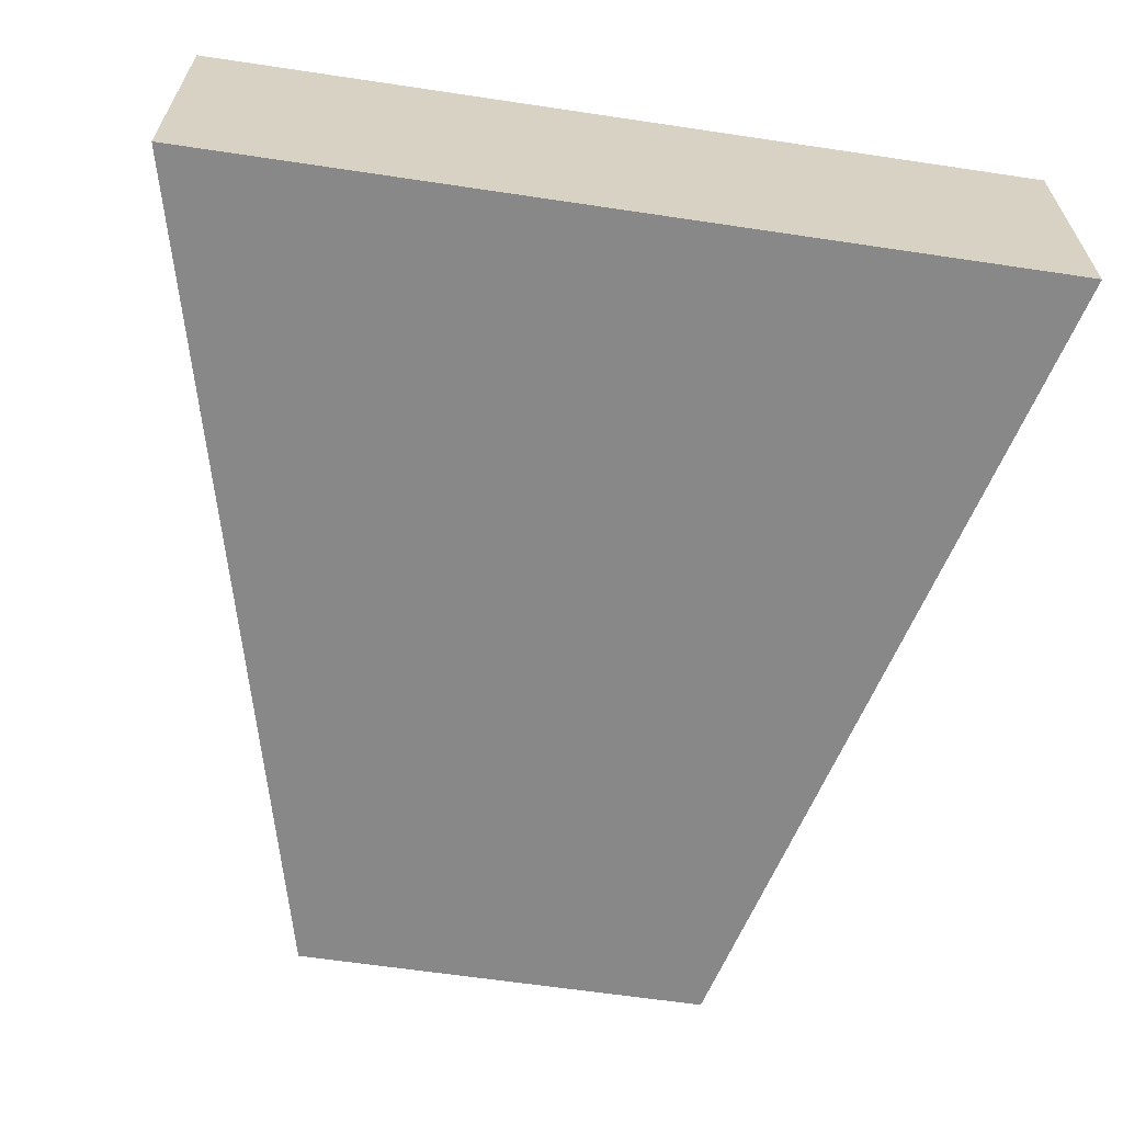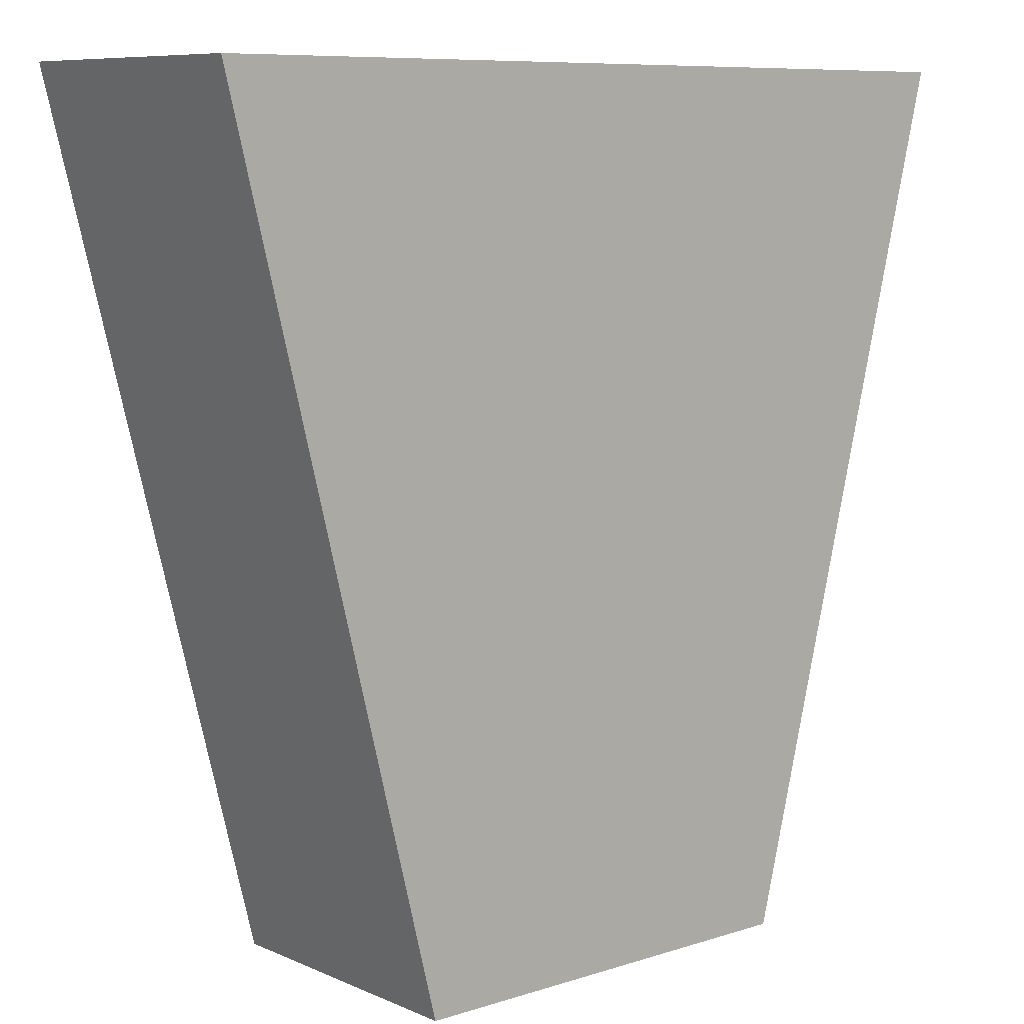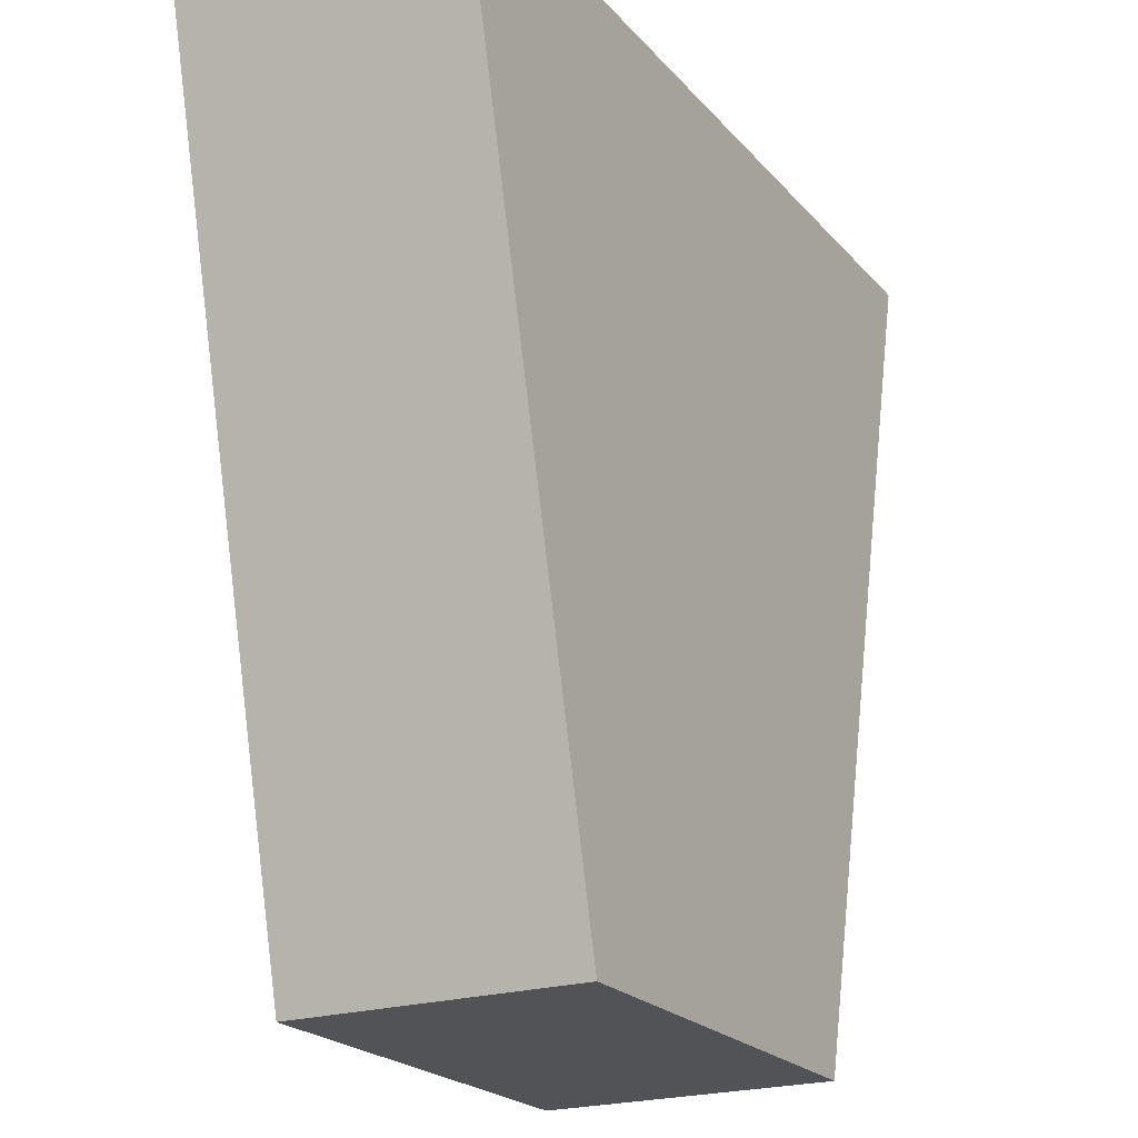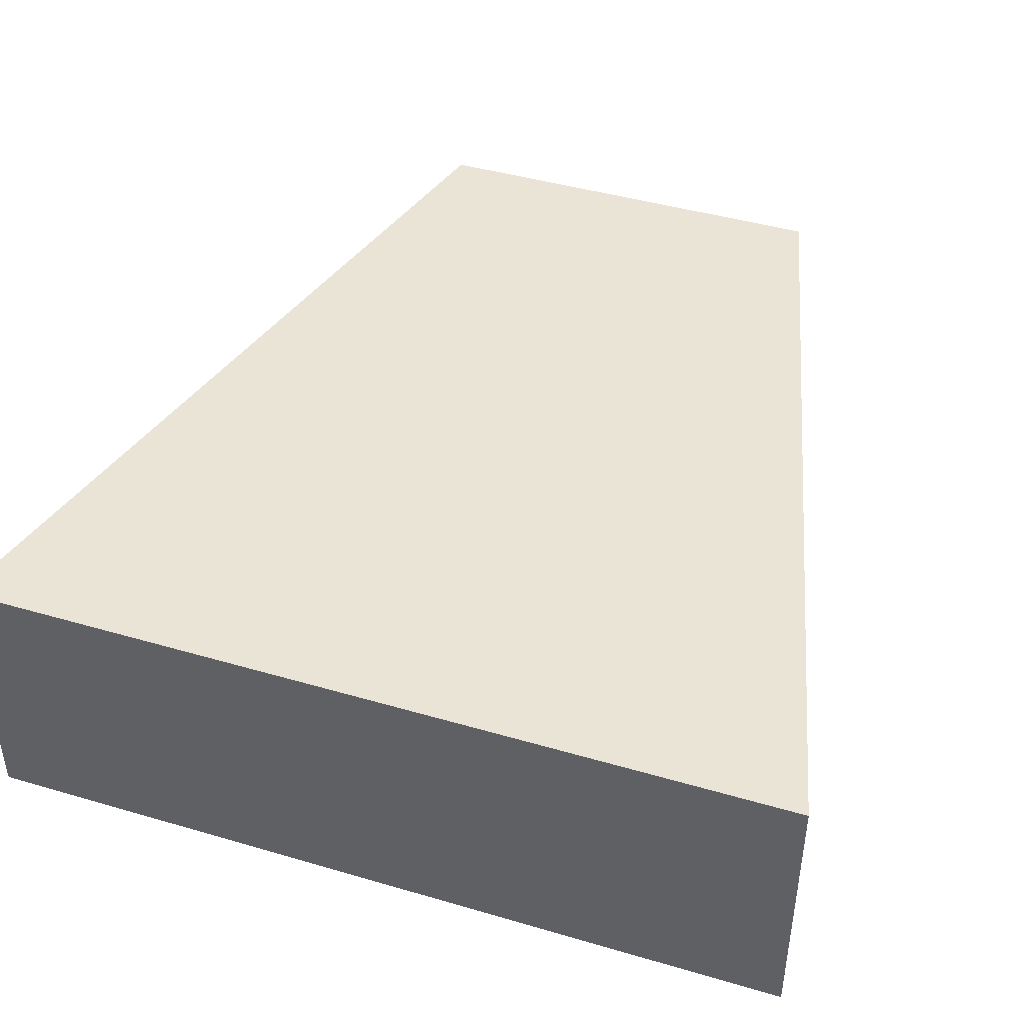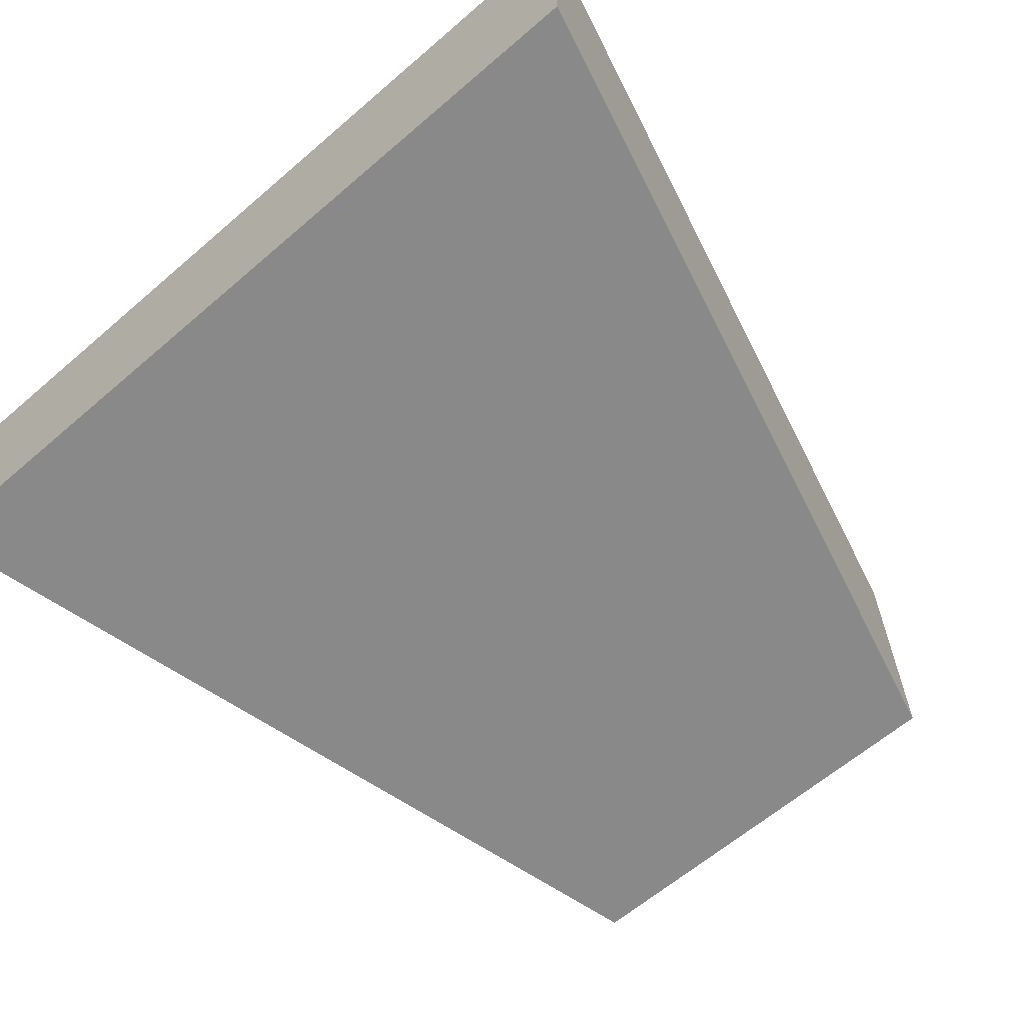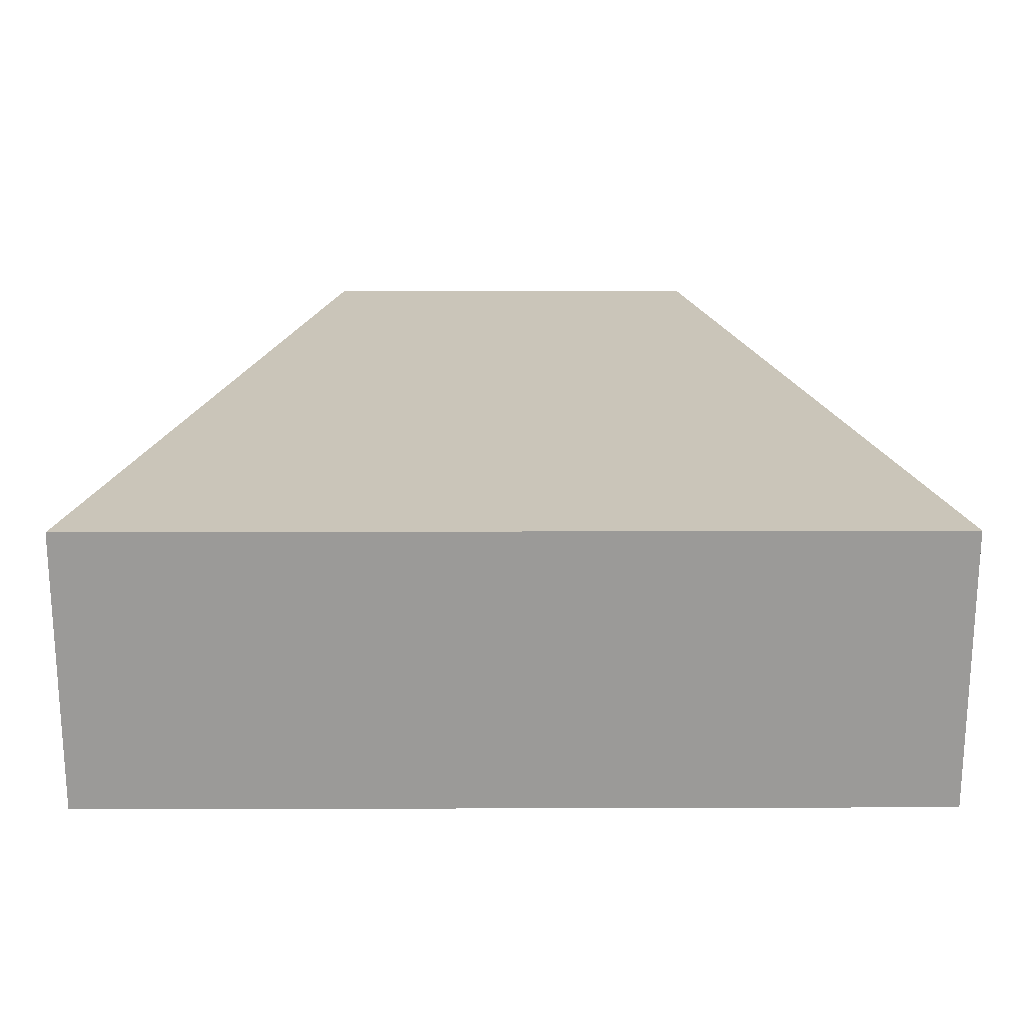
<metadata>
{"format":"obj","ext":"obj","renderer":"f3d","projection":"perspective","resolution":1024,"background":"white","views":[{"elev":-62.8,"azim":171.4,"up":"+Z"},{"elev":8.6,"azim":-40.7,"up":"+Y"},{"elev":-21.7,"azim":119.1,"up":"+Y"},{"elev":43.6,"azim":-161.0,"up":"+Z"},{"elev":-63.1,"azim":-139.0,"up":"+Z"},{"elev":20.7,"azim":179.7,"up":"+Z"}]}
</metadata>
<code>
o Cube
v 1.5 4.5 -0.5
v 0.75 1.5 -0.5
v 1.5 4.5 0.5
v 0.75 1.5 0.5
v -1.5 4.5 -0.5
v -0.75 1.5 -0.5
v -1.5 4.5 0.5
v -0.75 1.5 0.5
f 5 3 1
f 4 7 8
f 7 6 8
f 2 8 6
f 1 4 2
f 6 1 2
f 5 7 3
f 4 3 7
f 7 5 6
f 2 4 8
f 1 3 4
f 6 5 1

</code>
